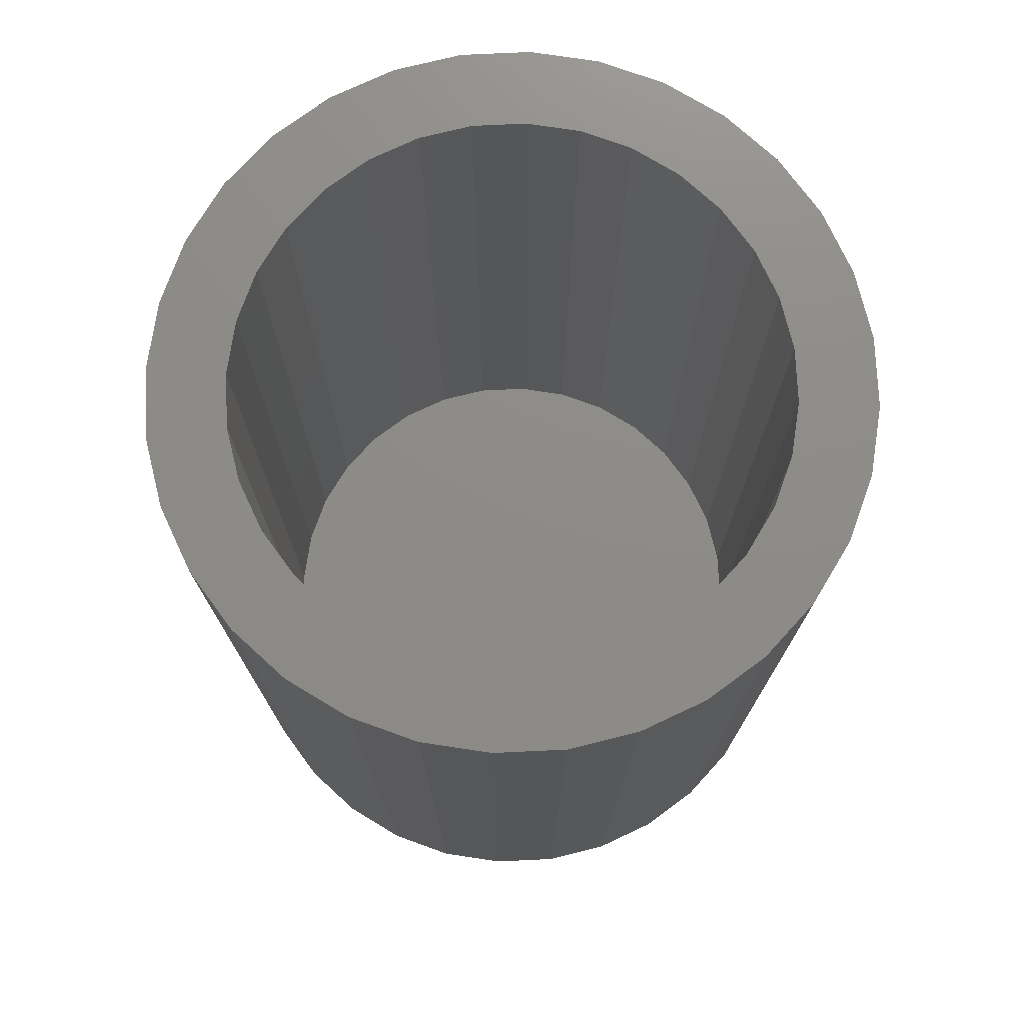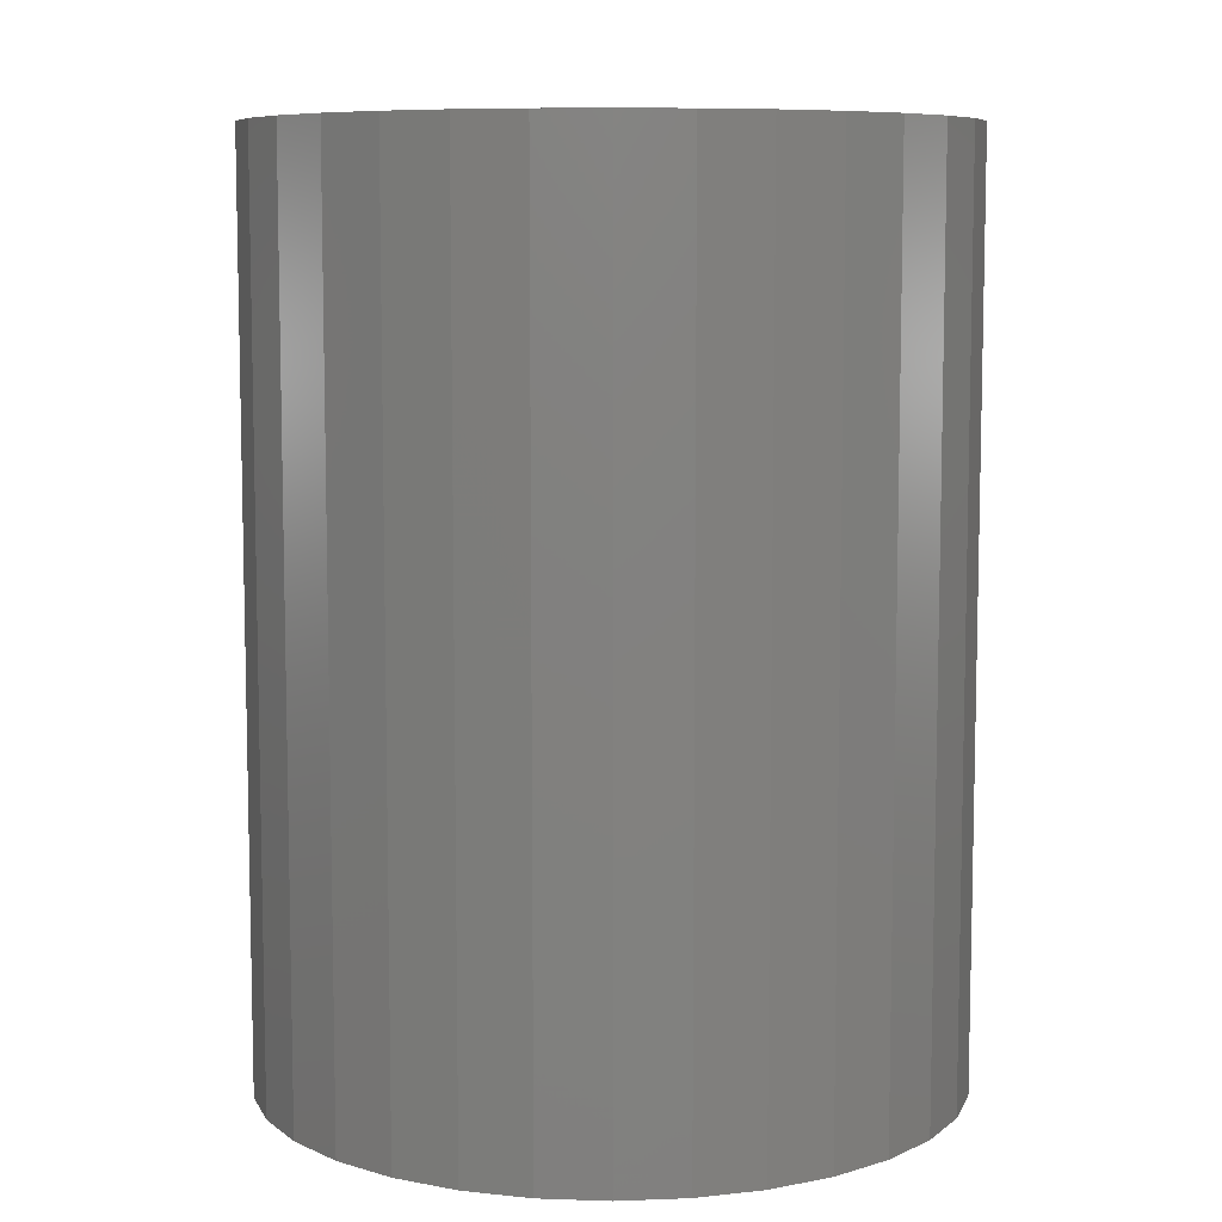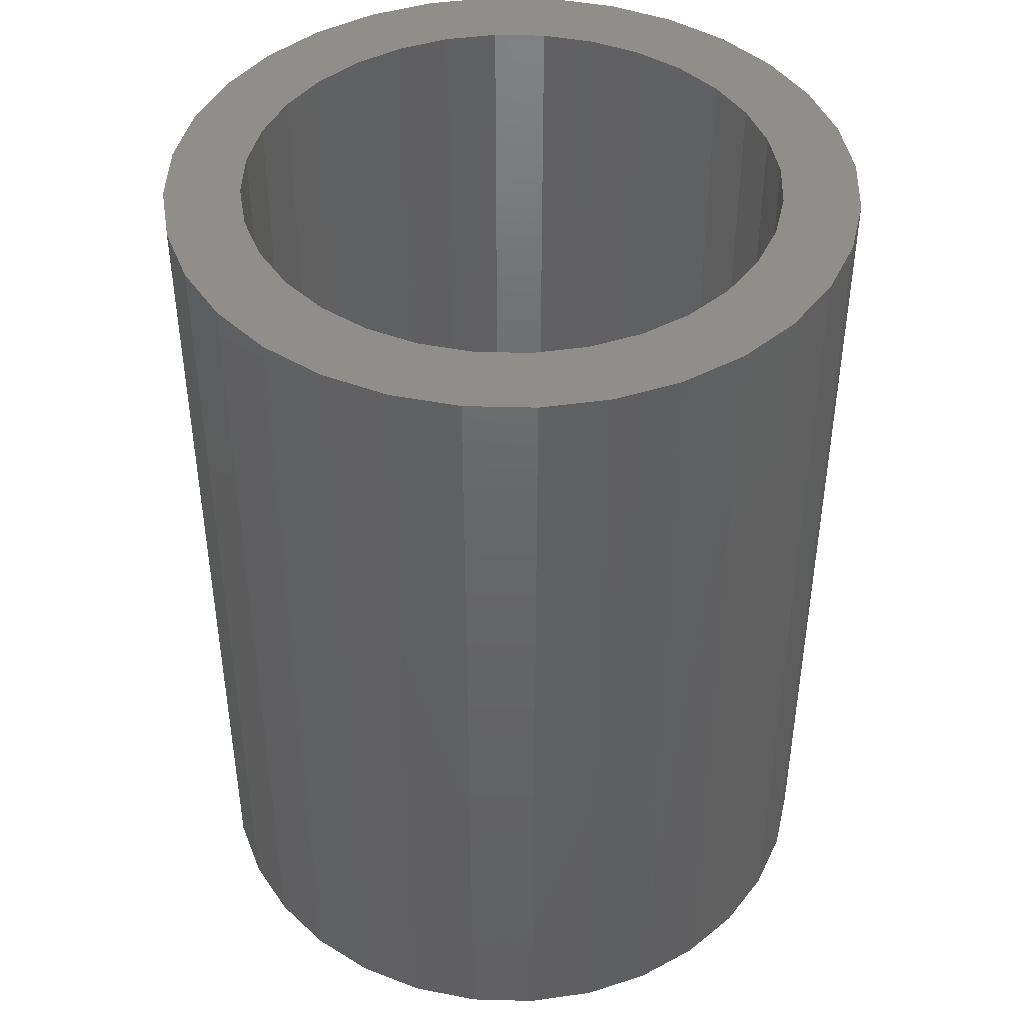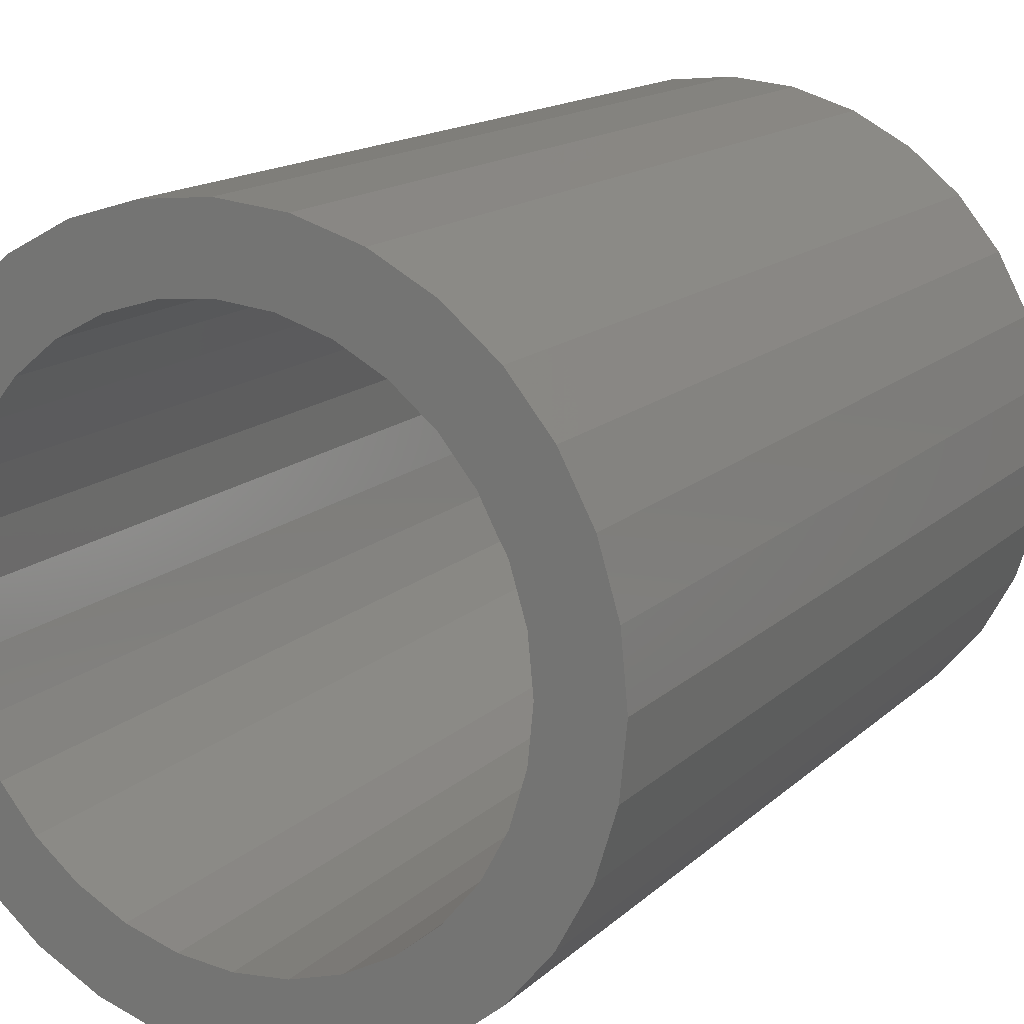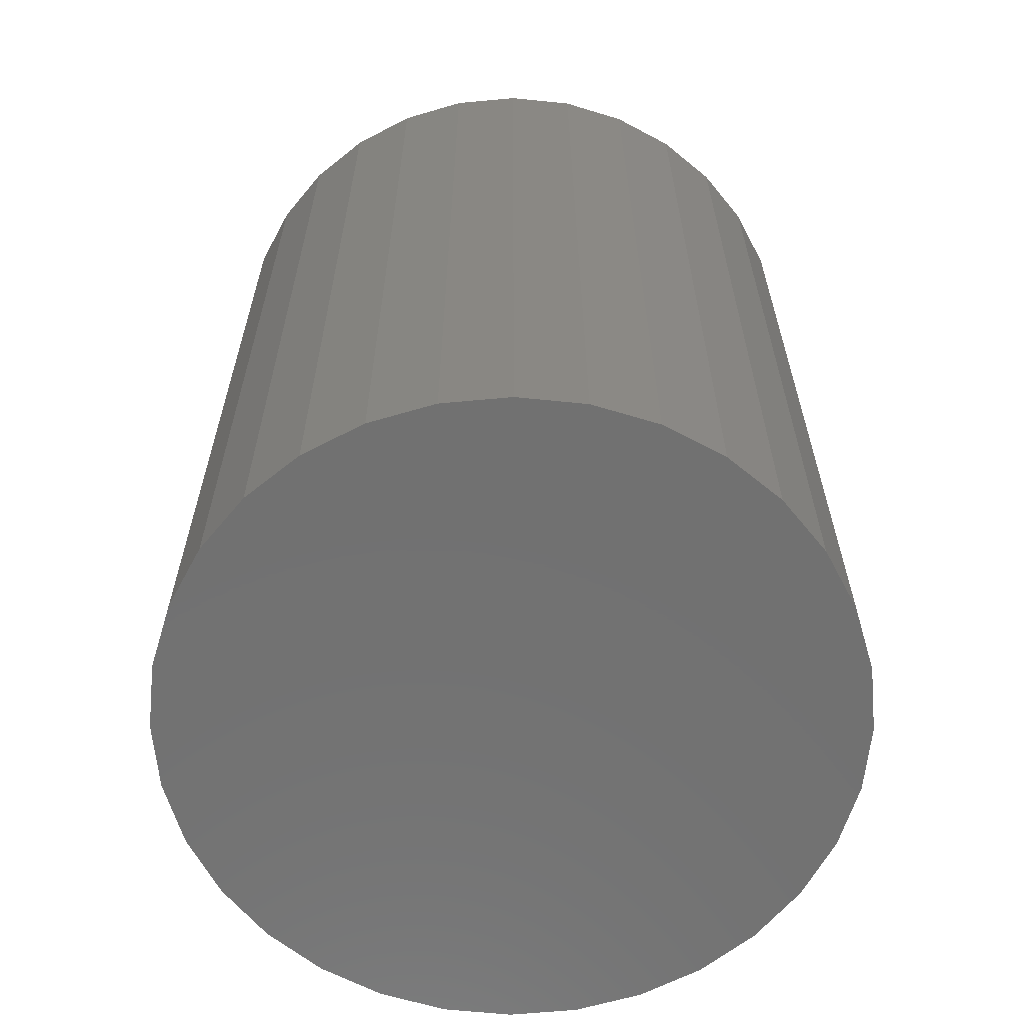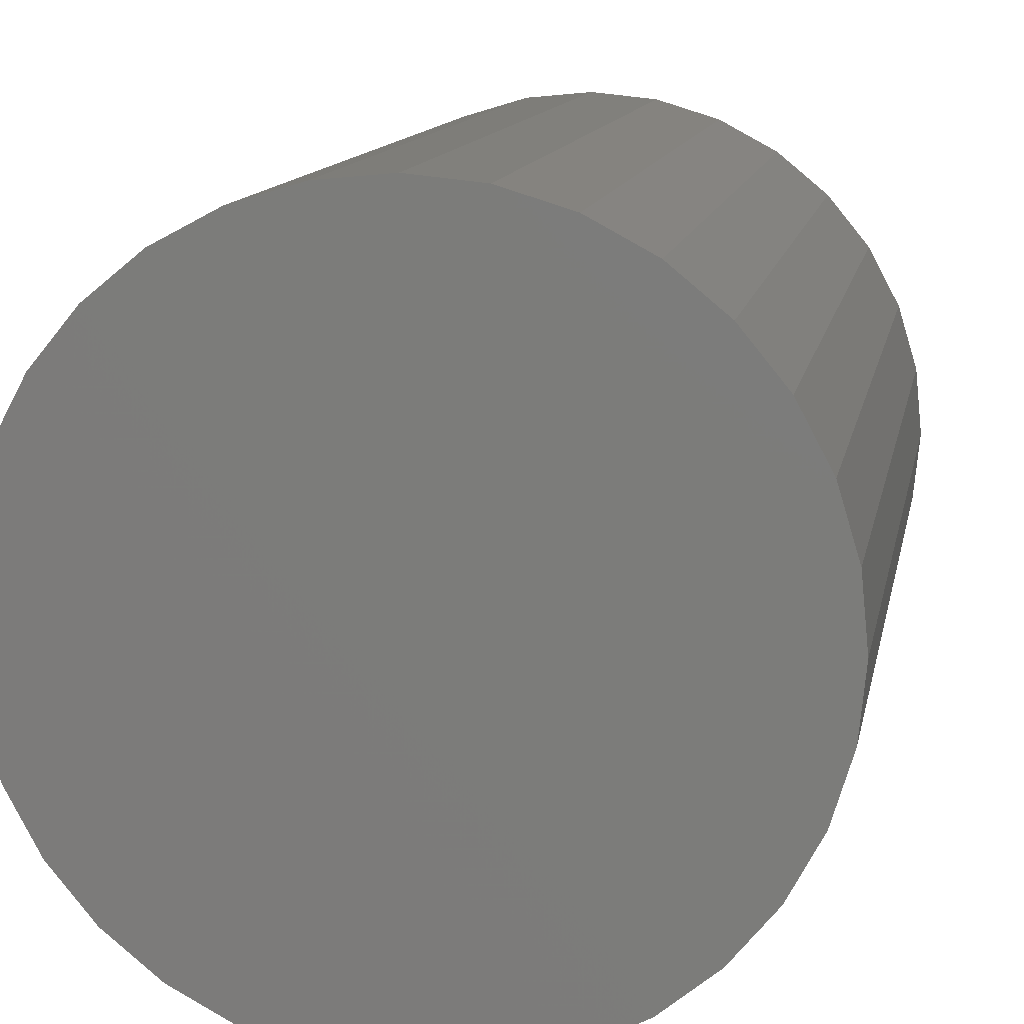
<metadata>
{"format":"stl","ext":"stl","renderer":"f3d","projection":"perspective","resolution":1024,"background":"white","views":[{"elev":75.2,"azim":149.2,"up":"+Y"},{"elev":8.1,"azim":134.7,"up":"+Y"},{"elev":43.6,"azim":97.4,"up":"+Y"},{"elev":14.9,"azim":-151.1,"up":"+Z"},{"elev":-63.1,"azim":78.5,"up":"+Y"},{"elev":12.0,"azim":10.3,"up":"+Z"}]}
</metadata>
<code>
# stl→obj: 128 verts, 252 faces
v -0.2145 4.344e-17 0.04325
v -0.2758 -1.547e-17 0.05545
v -0.2019 4.414e-17 0.08484
v 0.08781 6.022e-17 0.2048
v 0.04621 5.791e-17 0.2175
v 0.1609 8.765e-18 0.2363
v 0.08781 6.022e-17 -0.2048
v 0.2039 1.116e-17 -0.201
v 0.1609 8.765e-18 -0.2363
v 0.04621 5.791e-17 -0.2175
v -0.1549 -8.765e-18 0.2363
v -0.1058 -6.038e-18 0.2626
v 0.002961 5.551e-17 0.2217
v -0.04029 5.311e-17 0.2175
v -0.08188 5.08e-17 0.2048
v -0.198 -1.116e-17 0.201
v -0.1549 -8.765e-18 -0.2363
v -0.198 -1.116e-17 -0.201
v -0.08188 5.08e-17 -0.2048
v -0.04029 5.311e-17 -0.2175
v 0.002961 5.551e-17 -0.2217
v -0.1058 -6.038e-18 -0.2626
v -0.05249 -3.078e-18 0.2787
v 0.002961 1.932e-33 0.2842
v 0.05841 3.078e-18 0.2787
v 0.1117 6.038e-18 0.2626
v 0.1117 6.038e-18 -0.2626
v 0.05841 3.078e-18 -0.2787
v 0.002961 -3.864e-33 -0.2842
v -0.05249 -3.078e-18 -0.2787
v -0.1202 4.867e-17 0.1843
v -0.1538 4.681e-17 0.1568
v -0.2334 -1.312e-17 0.1579
v -0.1814 4.528e-17 0.1232
v -0.2596 -1.458e-17 0.1088
v -0.1814 4.528e-17 -0.1232
v -0.2596 -1.458e-17 -0.1088
v -0.2019 4.414e-17 -0.08484
v -0.2758 -1.547e-17 -0.05545
v -0.2145 4.344e-17 -0.04325
v -0.2812 -1.578e-17 3.48e-17
v -0.2188 4.32e-17 2.332e-17
v -0.1202 4.867e-17 -0.1843
v -0.2334 -1.312e-17 -0.1579
v -0.1538 4.681e-17 -0.1568
v 0.2204 6.758e-17 0.04325
v 0.2078 6.688e-17 0.08484
v 0.2817 1.547e-17 0.05545
v 0.1873 6.574e-17 0.1232
v 0.2655 1.458e-17 0.1088
v 0.1597 6.421e-17 0.1568
v 0.2393 1.312e-17 0.1579
v 0.1261 6.235e-17 0.1843
v 0.2039 1.116e-17 0.201
v 0.1873 6.574e-17 -0.1232
v 0.2078 6.688e-17 -0.08484
v 0.2655 1.458e-17 -0.1088
v 0.2204 6.758e-17 -0.04325
v 0.2817 1.547e-17 -0.05545
v 0.2247 6.782e-17 -3.098e-17
v 0.2872 1.578e-17 -3.481e-17
v 0.1261 6.235e-17 -0.1843
v 0.1597 6.421e-17 -0.1568
v 0.2393 1.312e-17 -0.1579
v 0.04621 -0.6875 -0.2175
v 0.08781 -0.6875 -0.2048
v 0.1261 -0.6875 -0.1843
v 0.1597 -0.6875 -0.1568
v 0.1873 -0.6875 -0.1232
v 0.2078 -0.6875 -0.08484
v 0.2204 -0.6875 -0.04325
v 0.2247 -0.6875 -3.098e-17
v 0.002961 -0.6875 -0.2217
v -0.04029 -0.6875 -0.2175
v -0.08188 -0.6875 -0.2048
v -0.1202 -0.6875 -0.1843
v -0.1538 -0.6875 -0.1568
v -0.1814 -0.6875 -0.1232
v -0.2019 -0.6875 -0.08484
v -0.2145 -0.6875 -0.04325
v -0.2188 -0.6875 2.332e-17
v -0.04029 -0.6875 0.2175
v -0.08188 -0.6875 0.2048
v -0.1202 -0.6875 0.1843
v -0.1538 -0.6875 0.1568
v -0.1814 -0.6875 0.1232
v -0.2019 -0.6875 0.08484
v -0.2145 -0.6875 0.04325
v 0.002961 -0.6875 0.2217
v 0.04621 -0.6875 0.2175
v 0.08781 -0.6875 0.2048
v 0.1261 -0.6875 0.1843
v 0.1597 -0.6875 0.1568
v 0.1873 -0.6875 0.1232
v 0.2078 -0.6875 0.08484
v 0.2204 -0.6875 0.04325
v -0.05249 -0.75 0.2787
v 0.05841 -0.75 0.2787
v 0.002961 -0.75 0.2842
v 0.1117 -0.75 0.2626
v -0.1058 -0.75 0.2626
v 0.1609 -0.75 0.2363
v -0.1549 -0.75 0.2363
v 0.2039 -0.75 0.201
v -0.198 -0.75 0.201
v 0.2393 -0.75 0.1579
v -0.2334 -0.75 0.1579
v 0.2655 -0.75 0.1088
v -0.2596 -0.75 0.1088
v 0.2817 -0.75 0.05545
v -0.2758 -0.75 0.05545
v 0.2872 -0.75 -3.481e-17
v -0.2812 -0.75 3.48e-17
v 0.2817 -0.75 -0.05545
v -0.2758 -0.75 -0.05545
v 0.2655 -0.75 -0.1088
v -0.2596 -0.75 -0.1088
v 0.2393 -0.75 -0.1579
v -0.2334 -0.75 -0.1579
v 0.2039 -0.75 -0.201
v -0.198 -0.75 -0.201
v 0.1609 -0.75 -0.2363
v -0.1549 -0.75 -0.2363
v 0.1117 -0.75 -0.2626
v -0.1058 -0.75 -0.2626
v 0.05841 -0.75 -0.2787
v -0.05249 -0.75 -0.2787
v 0.002961 -0.75 -0.2842
f 1 2 3
f 4 5 6
f 7 8 9
f 10 7 9
f 11 12 13
f 11 13 14
f 11 14 15
f 11 15 16
f 17 18 19
f 17 19 20
f 17 20 21
f 17 21 22
f 13 12 23
f 13 23 24
f 13 24 25
f 13 25 26
f 13 26 6
f 13 6 5
f 21 10 9
f 21 9 27
f 21 27 28
f 21 28 29
f 21 29 30
f 21 30 22
f 15 31 16
f 16 31 32
f 16 32 33
f 33 32 34
f 33 34 35
f 35 34 3
f 35 3 2
f 36 37 38
f 38 37 39
f 38 39 40
f 40 39 41
f 40 41 42
f 42 41 2
f 42 2 1
f 19 18 43
f 43 18 44
f 43 44 45
f 45 44 37
f 45 37 36
f 46 47 48
f 48 47 49
f 48 49 50
f 50 49 51
f 50 51 52
f 52 51 53
f 52 53 54
f 54 53 4
f 54 4 6
f 55 56 57
f 57 56 58
f 57 58 59
f 59 58 60
f 59 60 61
f 61 60 46
f 61 46 48
f 7 62 8
f 8 62 63
f 8 63 64
f 64 63 55
f 64 55 57
f 21 65 10
f 10 65 66
f 10 66 7
f 7 66 67
f 7 67 62
f 62 67 68
f 62 68 63
f 63 68 69
f 63 69 55
f 55 69 70
f 55 70 56
f 56 70 71
f 56 71 58
f 58 71 72
f 58 72 60
f 65 21 73
f 73 21 20
f 73 20 74
f 74 20 19
f 74 19 75
f 75 19 43
f 75 43 76
f 76 43 45
f 76 45 77
f 77 45 36
f 77 36 78
f 78 36 38
f 78 38 79
f 79 38 40
f 79 40 80
f 80 40 42
f 80 42 81
f 13 82 14
f 14 82 83
f 14 83 15
f 15 83 84
f 15 84 31
f 31 84 85
f 31 85 32
f 32 85 86
f 32 86 34
f 34 86 87
f 34 87 3
f 3 87 88
f 3 88 1
f 1 88 81
f 1 81 42
f 82 13 89
f 89 13 5
f 89 5 90
f 90 5 4
f 90 4 91
f 91 4 53
f 91 53 92
f 92 53 51
f 92 51 93
f 93 51 49
f 93 49 94
f 94 49 47
f 94 47 95
f 95 47 46
f 95 46 96
f 96 46 60
f 96 60 72
f 71 96 72
f 95 96 71
f 70 95 71
f 80 88 79
f 88 80 81
f 88 87 79
f 79 87 86
f 79 86 78
f 78 86 85
f 78 85 77
f 77 85 84
f 77 84 76
f 76 84 83
f 76 83 75
f 75 83 82
f 75 82 74
f 74 82 89
f 74 89 73
f 73 89 90
f 73 90 65
f 65 90 91
f 65 91 66
f 66 91 92
f 66 92 67
f 67 92 93
f 67 93 68
f 68 93 94
f 68 94 69
f 69 94 95
f 69 95 70
f 97 98 99
f 98 97 100
f 100 97 101
f 100 101 102
f 102 101 103
f 102 103 104
f 104 103 105
f 104 105 106
f 106 105 107
f 106 107 108
f 108 107 109
f 108 109 110
f 110 109 111
f 110 111 112
f 112 111 113
f 112 113 114
f 114 113 115
f 114 115 116
f 116 115 117
f 116 117 118
f 118 117 119
f 118 119 120
f 120 119 121
f 120 121 122
f 122 121 123
f 122 123 124
f 124 123 125
f 124 125 126
f 126 125 127
f 126 127 128
f 61 112 59
f 59 112 114
f 59 114 57
f 57 114 116
f 57 116 64
f 64 116 118
f 64 118 8
f 8 118 120
f 8 120 9
f 9 120 122
f 9 122 27
f 27 122 124
f 27 124 28
f 28 124 126
f 28 126 29
f 29 126 128
f 29 128 30
f 30 128 127
f 30 127 22
f 22 127 125
f 22 125 17
f 17 125 123
f 17 123 18
f 18 123 121
f 18 121 44
f 44 121 119
f 44 119 37
f 37 119 117
f 37 117 39
f 39 117 115
f 39 115 41
f 41 115 113
f 41 113 2
f 2 113 111
f 2 111 35
f 35 111 109
f 35 109 33
f 33 109 107
f 33 107 16
f 16 107 105
f 16 105 11
f 11 105 103
f 11 103 12
f 12 103 101
f 12 101 23
f 23 101 97
f 23 97 24
f 24 97 99
f 24 99 25
f 25 99 98
f 25 98 26
f 26 98 100
f 26 100 6
f 6 100 102
f 6 102 54
f 54 102 104
f 54 104 52
f 52 104 106
f 52 106 50
f 50 106 108
f 50 108 48
f 48 108 110
f 48 110 61
f 61 110 112

</code>
